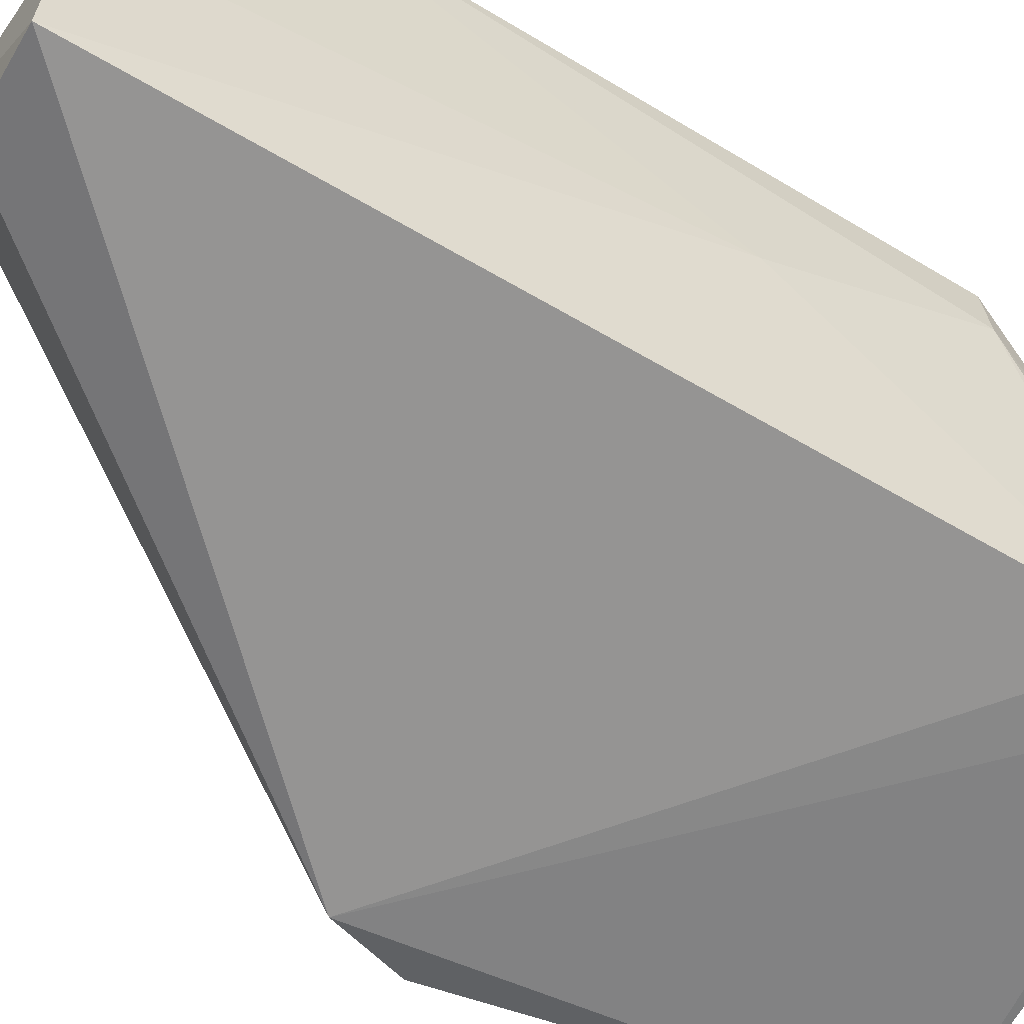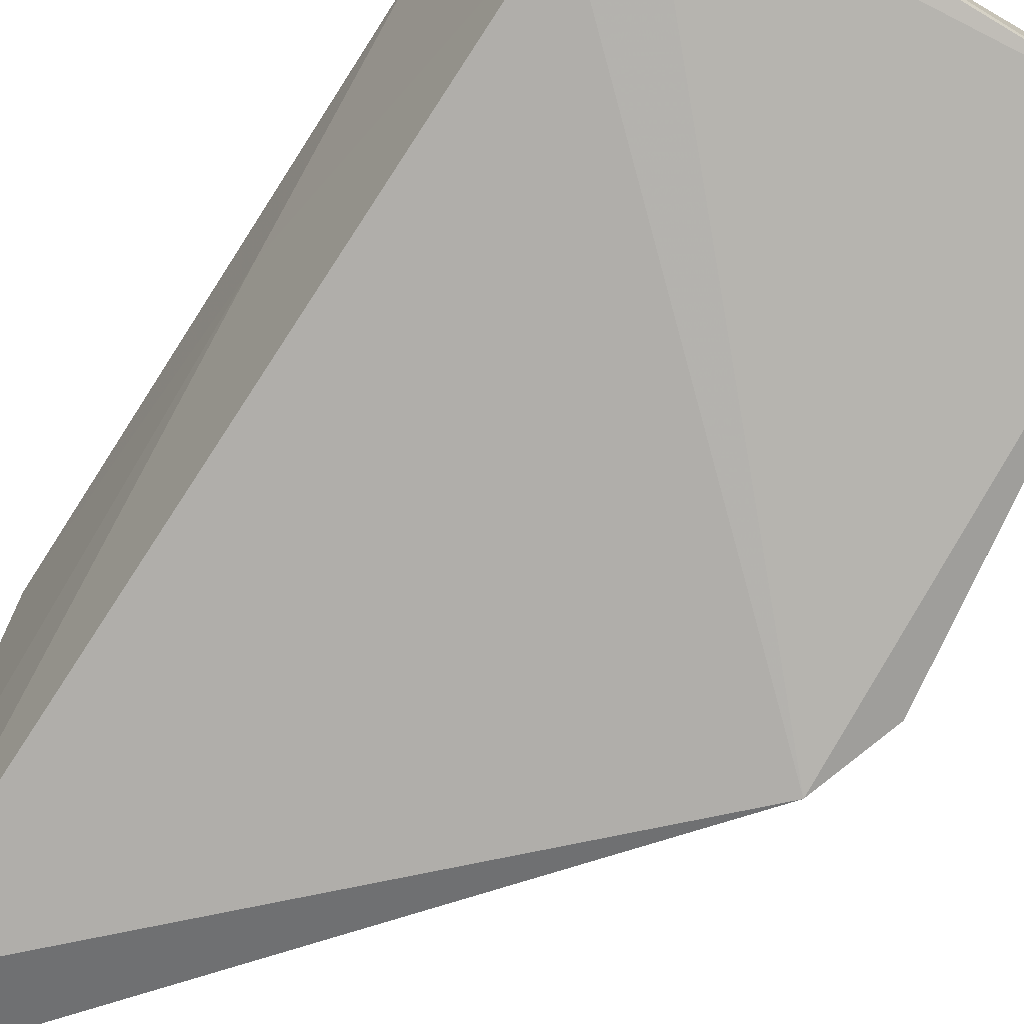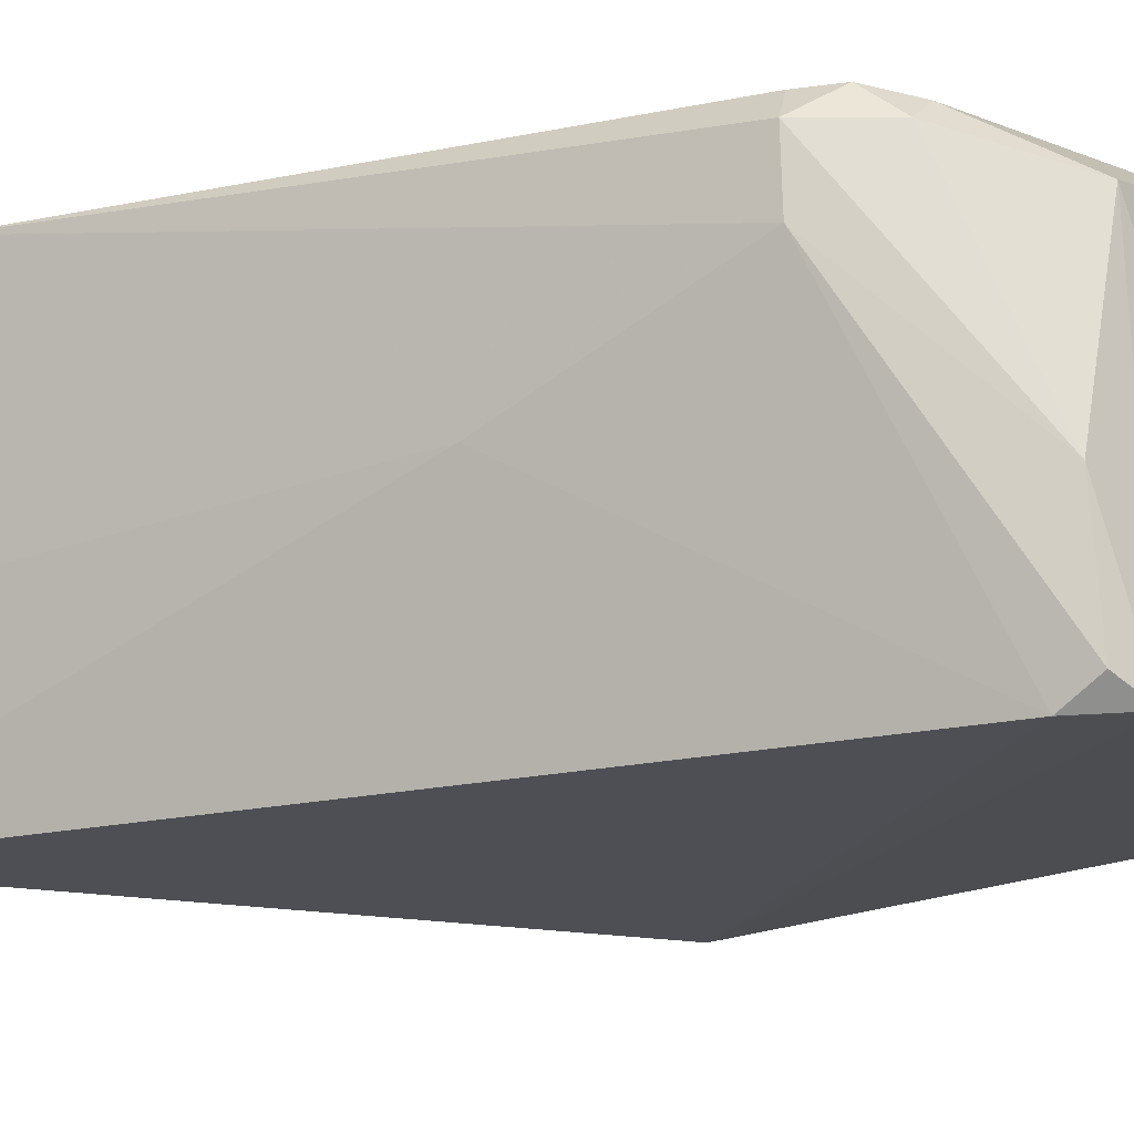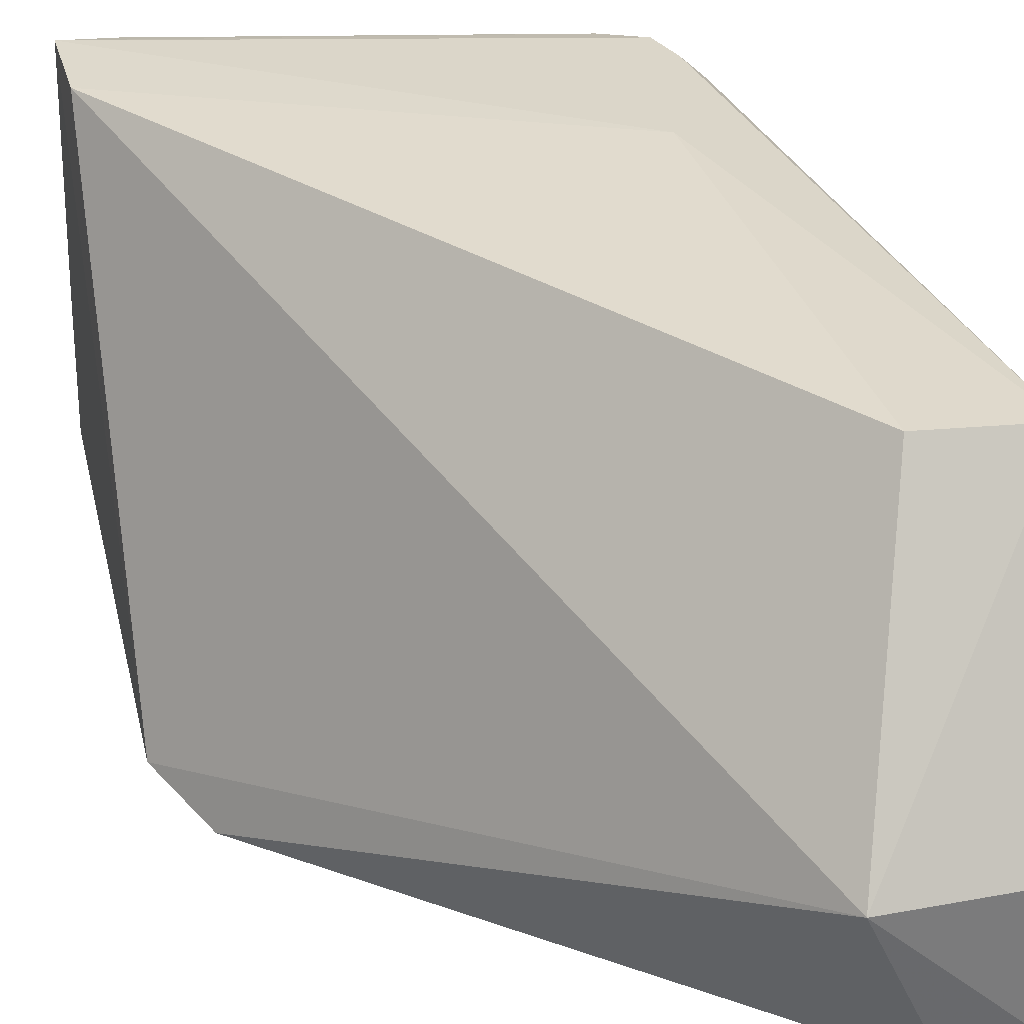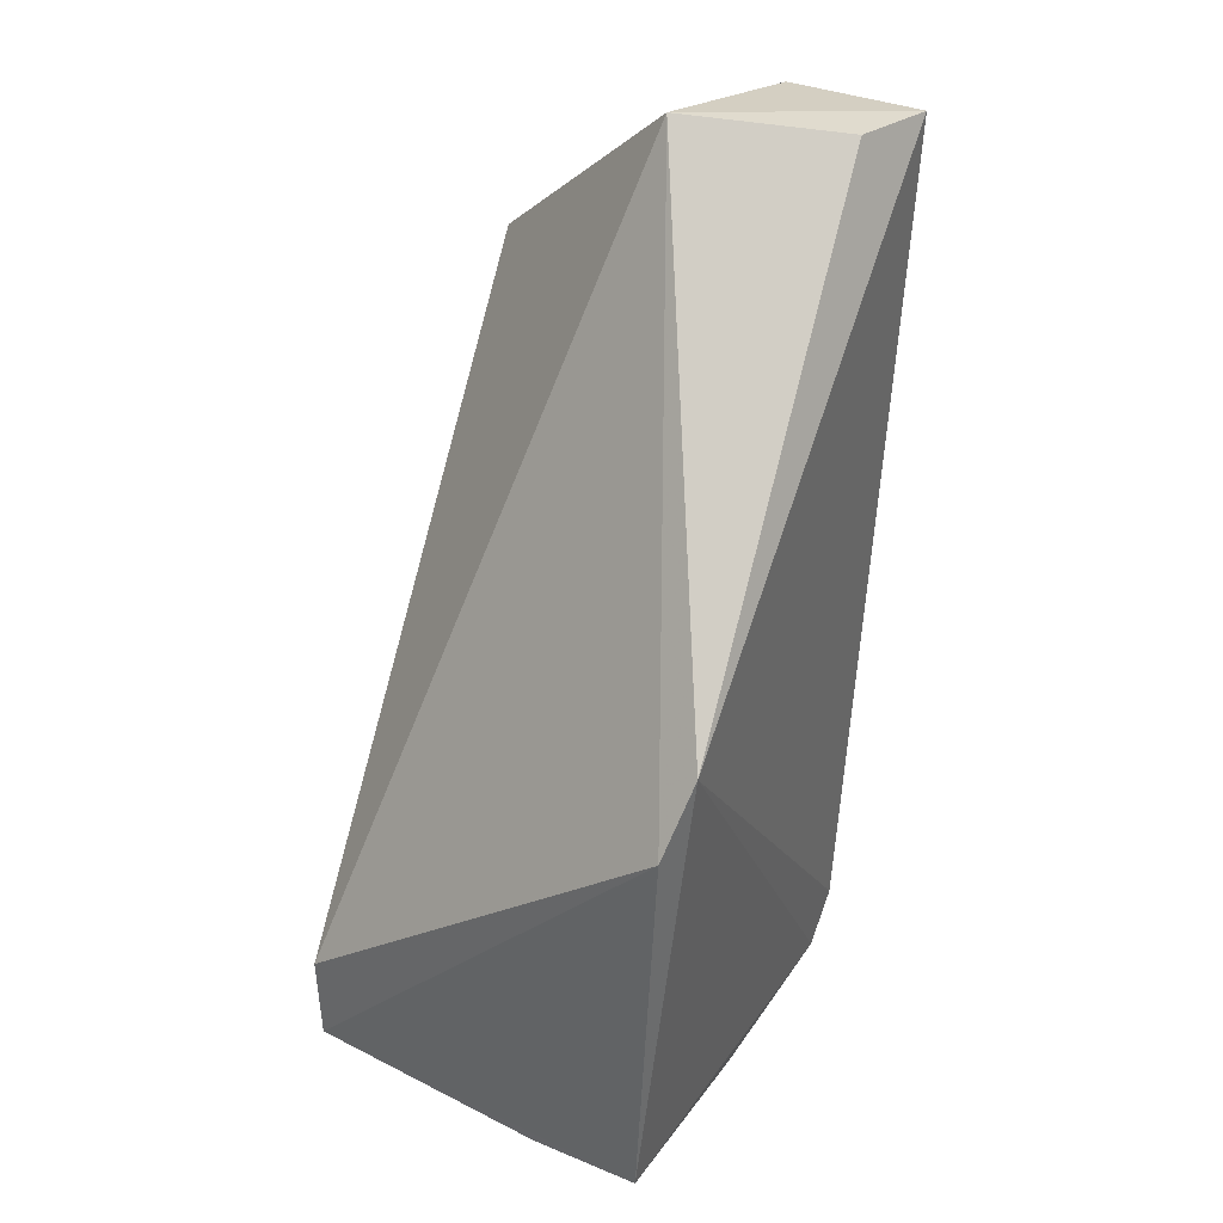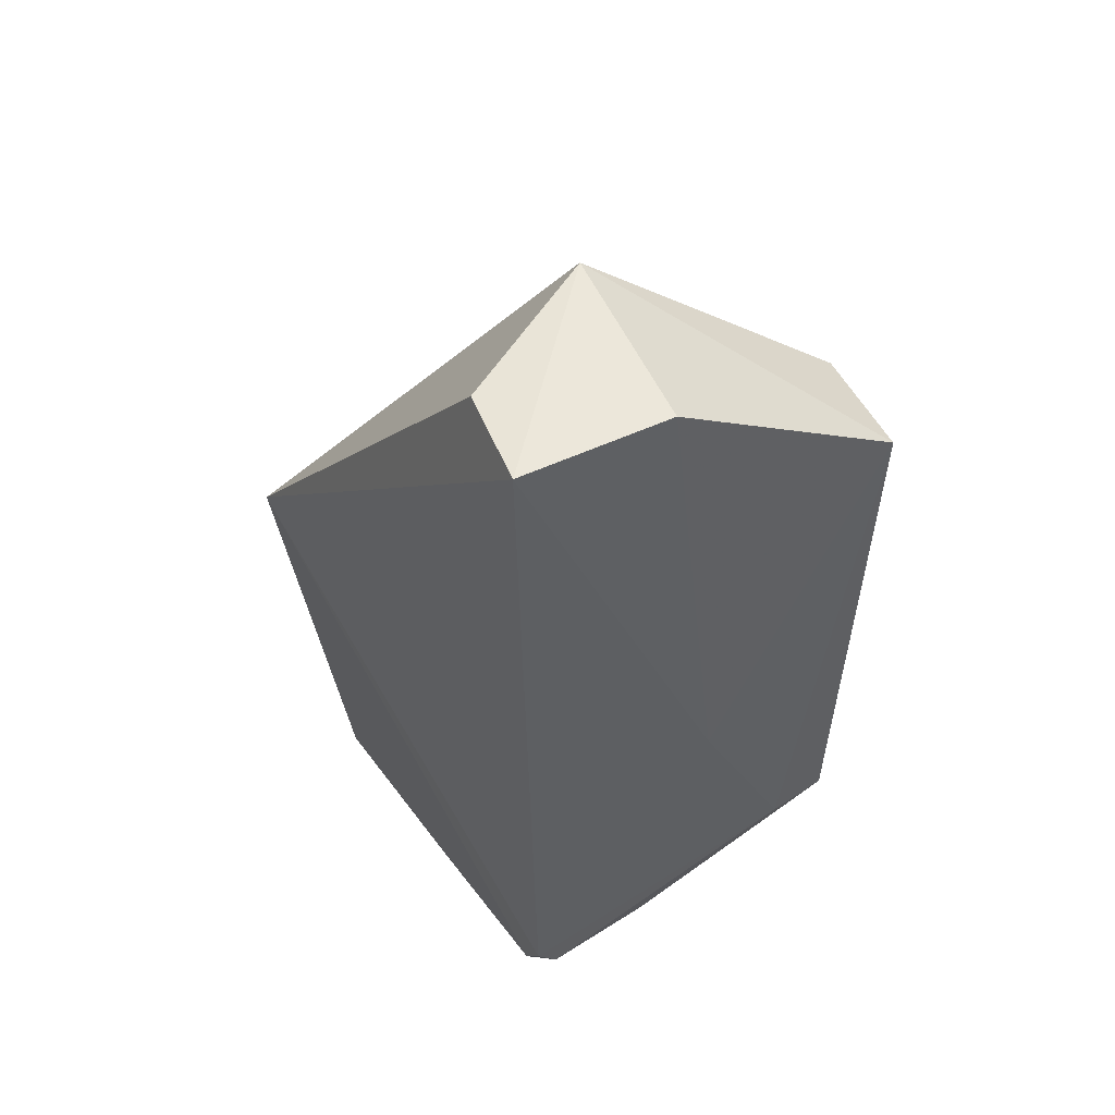
<metadata>
{"format":"obj","ext":"obj","renderer":"f3d","projection":"perspective","resolution":1024,"background":"white","views":[{"elev":-62.6,"azim":-119.5,"up":"+Z"},{"elev":-72.9,"azim":-31.0,"up":"+Z"},{"elev":-11.4,"azim":-62.4,"up":"+Z"},{"elev":31.9,"azim":161.4,"up":"+Z"},{"elev":29.3,"azim":120.7,"up":"+Y"},{"elev":50.4,"azim":-122.8,"up":"+Y"}]}
</metadata>
<code>
v -0.1109 -0.02469 0.1425
v -0.08486 -0.07676 0.1427
v -0.08426 -0.04503 0.1127
v -0.1165 -0.0138 0.1147
v -0.1142 -0.07567 0.119
v -0.1048 -0.01269 0.1268
v -0.115 -0.06618 0.143
v -0.08491 -0.07902 0.1171
v -0.1142 -0.07348 0.1174
v -0.1099 -0.01373 0.116
v -0.1175 -0.01379 0.1251
v -0.08442 -0.07051 0.1427
v -0.1088 -0.07487 0.1395
v -0.112 -0.07704 0.1176
v -0.1186 -0.0247 0.1416
v -0.1176 -0.06436 0.1368
v -0.08202 -0.05026 0.114
v -0.1115 -0.05379 0.1435
v -0.1142 -0.07502 0.127
v -0.1128 -0.06866 0.1426
v -0.103 -0.07891 0.1205
v -0.1174 -0.04992 0.1297
v -0.1175 -0.06414 0.1411
v -0.1157 -0.06365 0.1429
v -0.1148 -0.06865 0.1412
v -0.08838 -0.07685 0.1423
v -0.09916 -0.07892 0.1176
v -0.08499 -0.07901 0.1252
v -0.1032 -0.07904 0.1187
f 9 4 3
f 10 6 3
f 10 3 4
f 10 4 6
f 11 6 4
f 12 6 1
f 14 5 9
f 14 9 3
f 14 3 8
f 15 1 6
f 15 6 11
f 16 9 5
f 17 3 6
f 17 6 12
f 17 8 3
f 17 12 2
f 17 2 8
f 18 7 2
f 18 2 12
f 18 12 1
f 18 1 15
f 19 14 13
f 19 5 14
f 19 16 5
f 20 2 7
f 21 13 14
f 22 11 4
f 22 4 9
f 22 9 16
f 22 16 15
f 22 15 11
f 23 15 16
f 23 16 19
f 24 18 15
f 24 7 18
f 24 23 7
f 24 15 23
f 25 19 13
f 25 23 19
f 25 7 23
f 25 20 7
f 25 13 20
f 26 20 13
f 26 2 20
f 26 13 21
f 27 14 8
f 28 26 21
f 28 8 2
f 28 2 26
f 29 21 14
f 29 14 27
f 29 27 8
f 29 28 21
f 29 8 28

</code>
